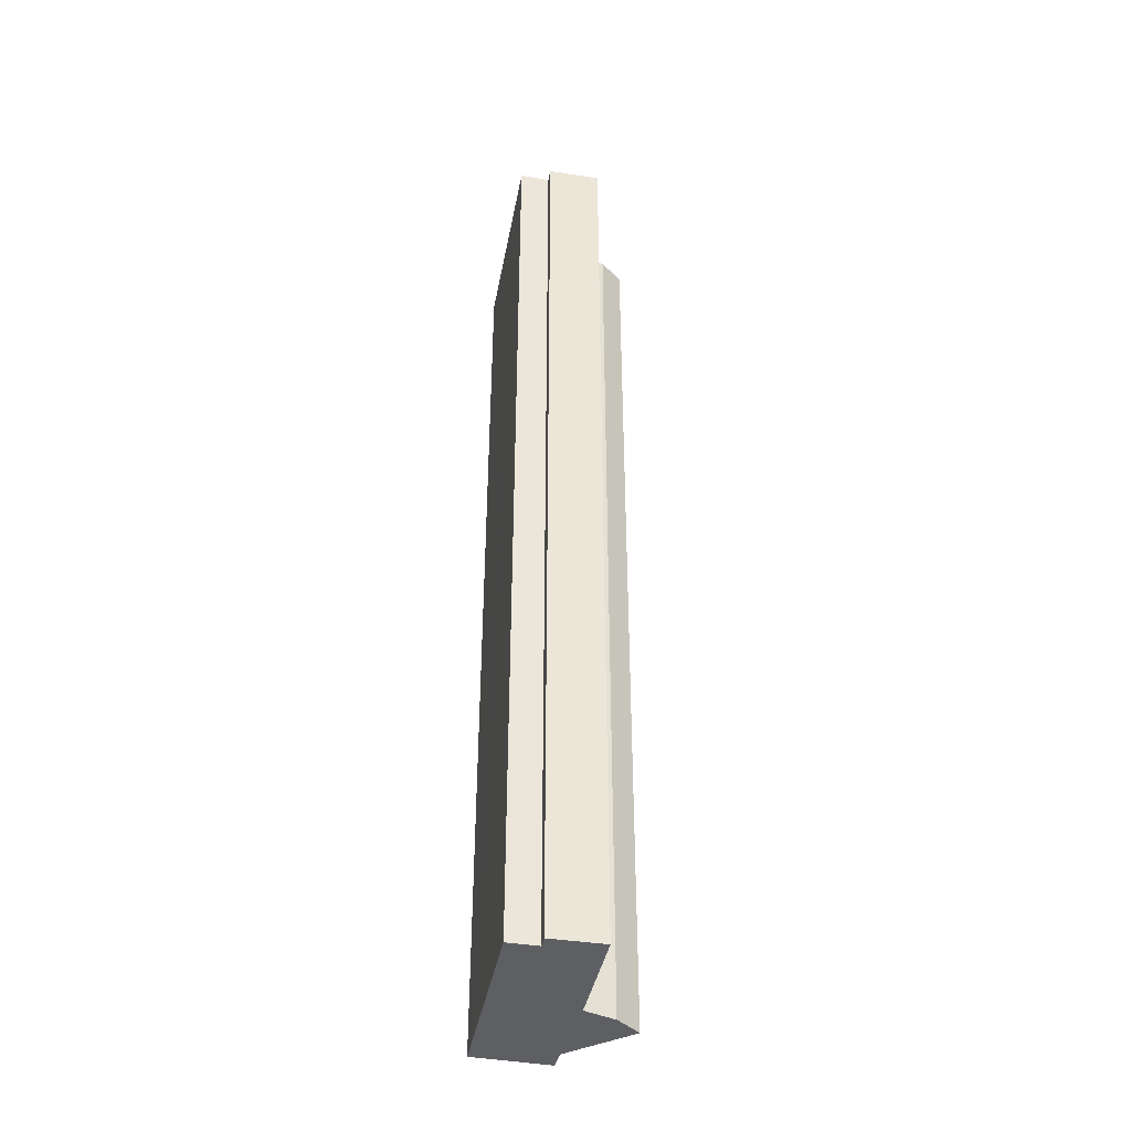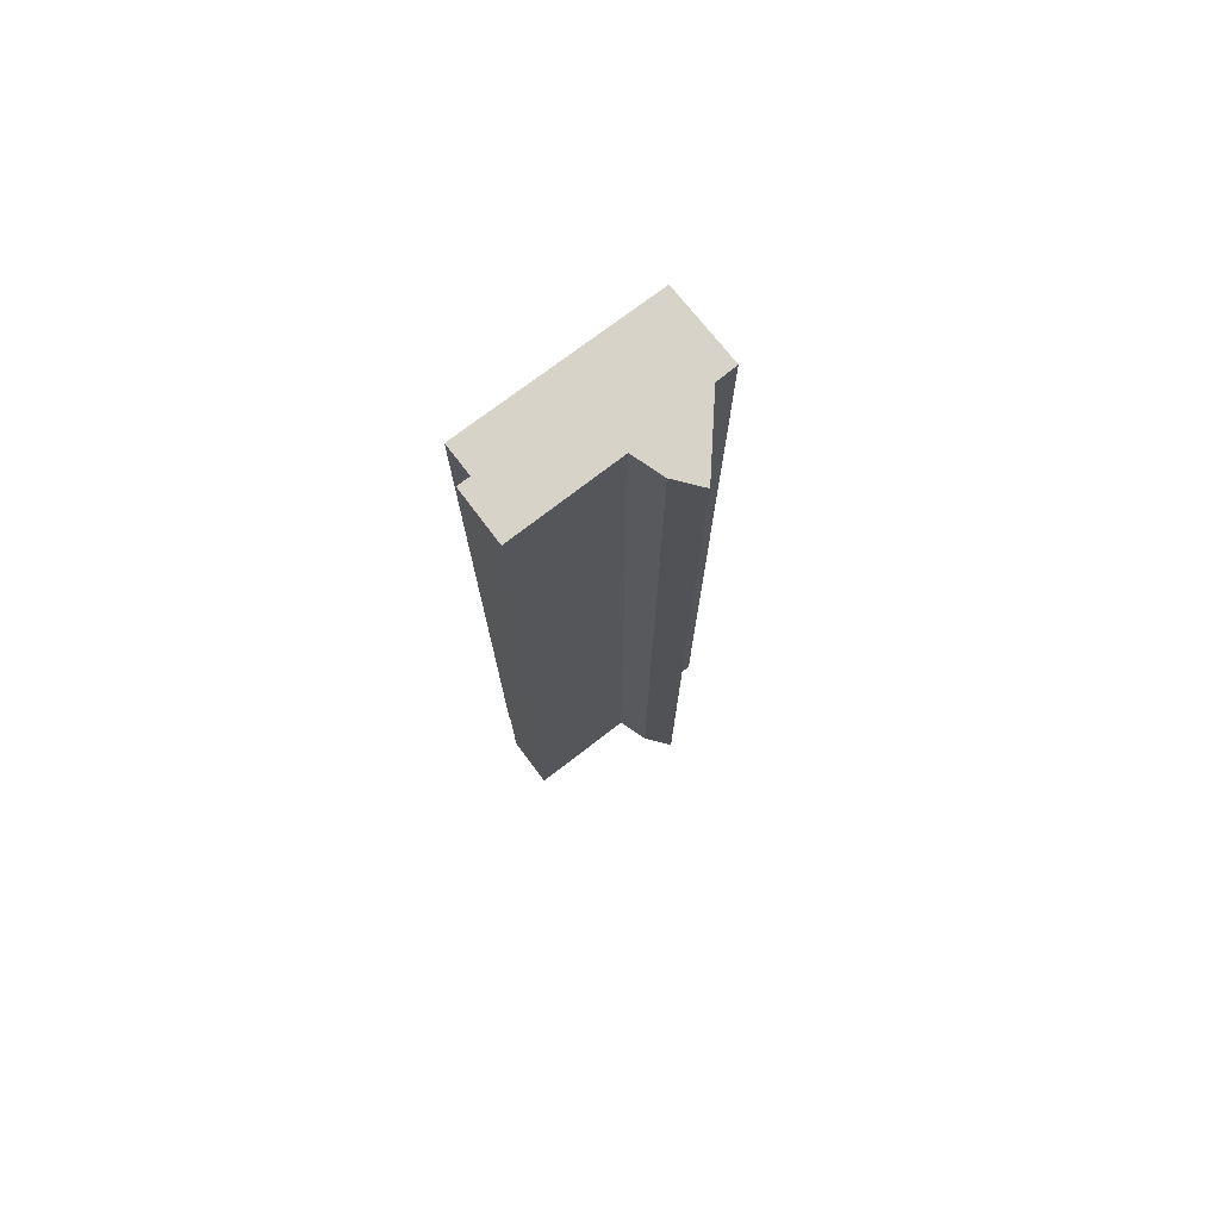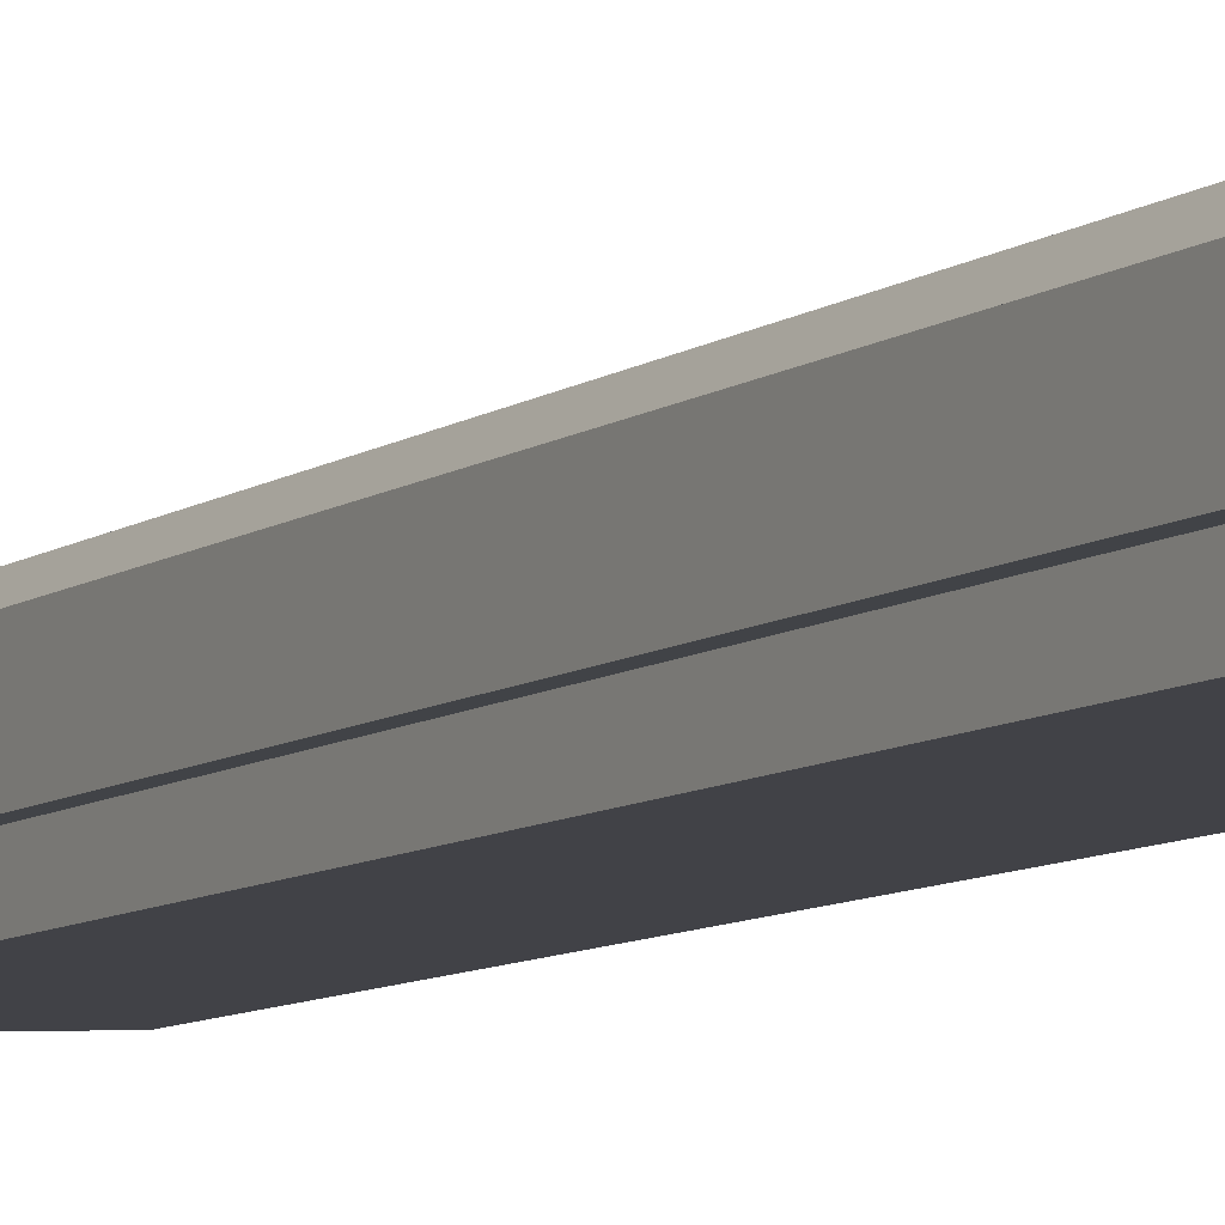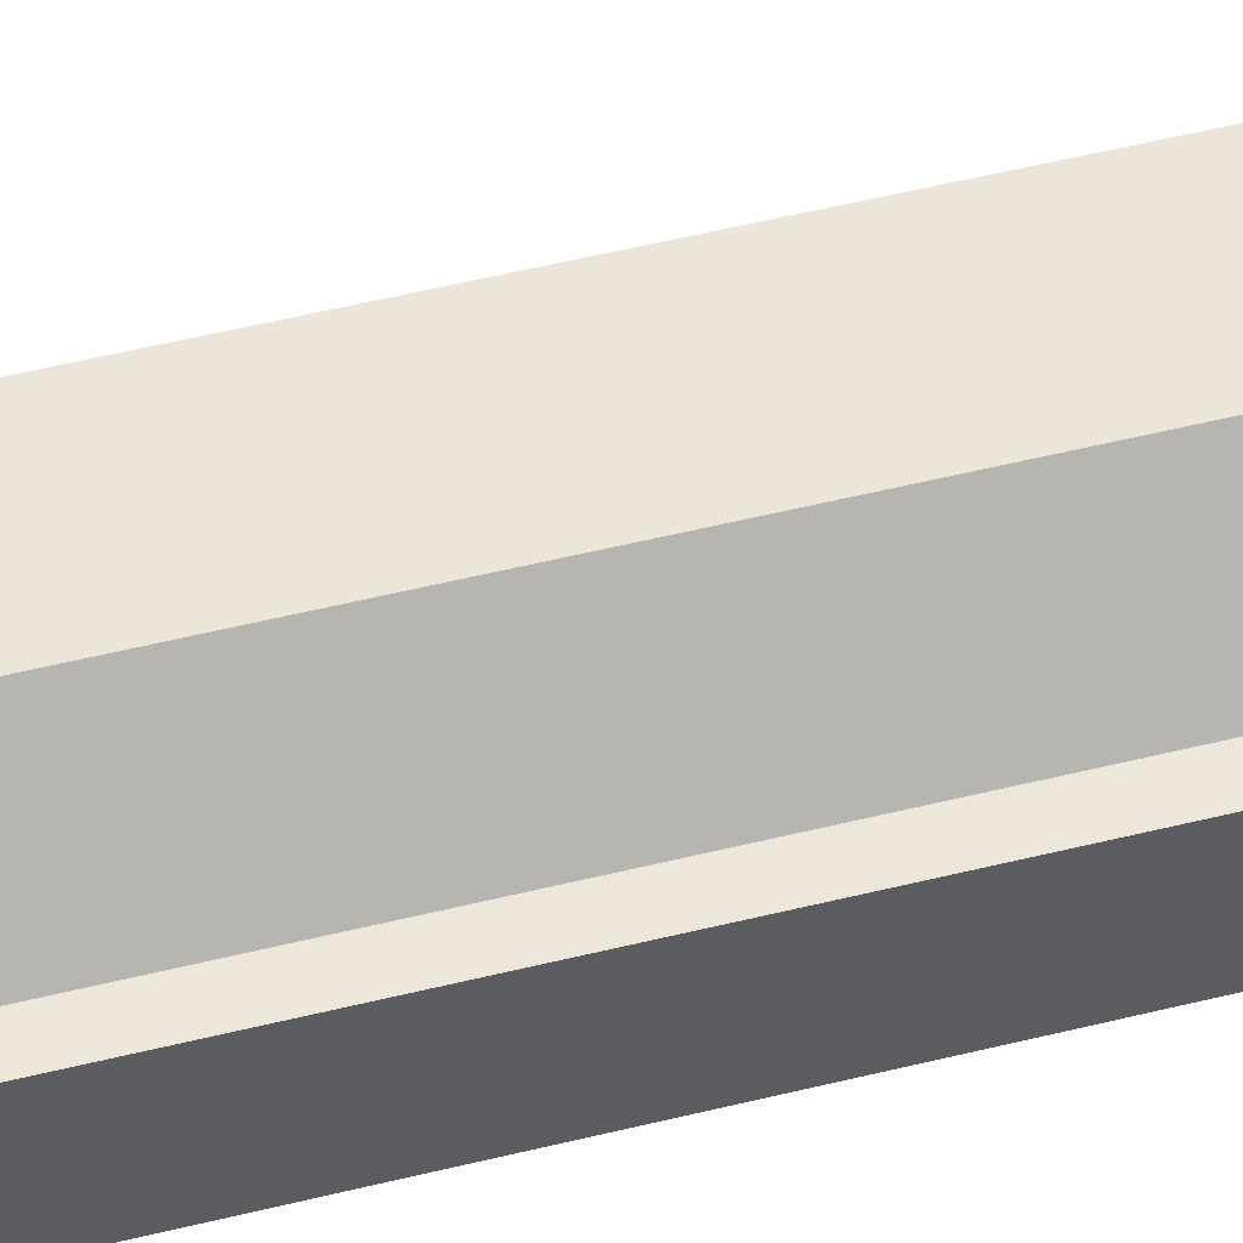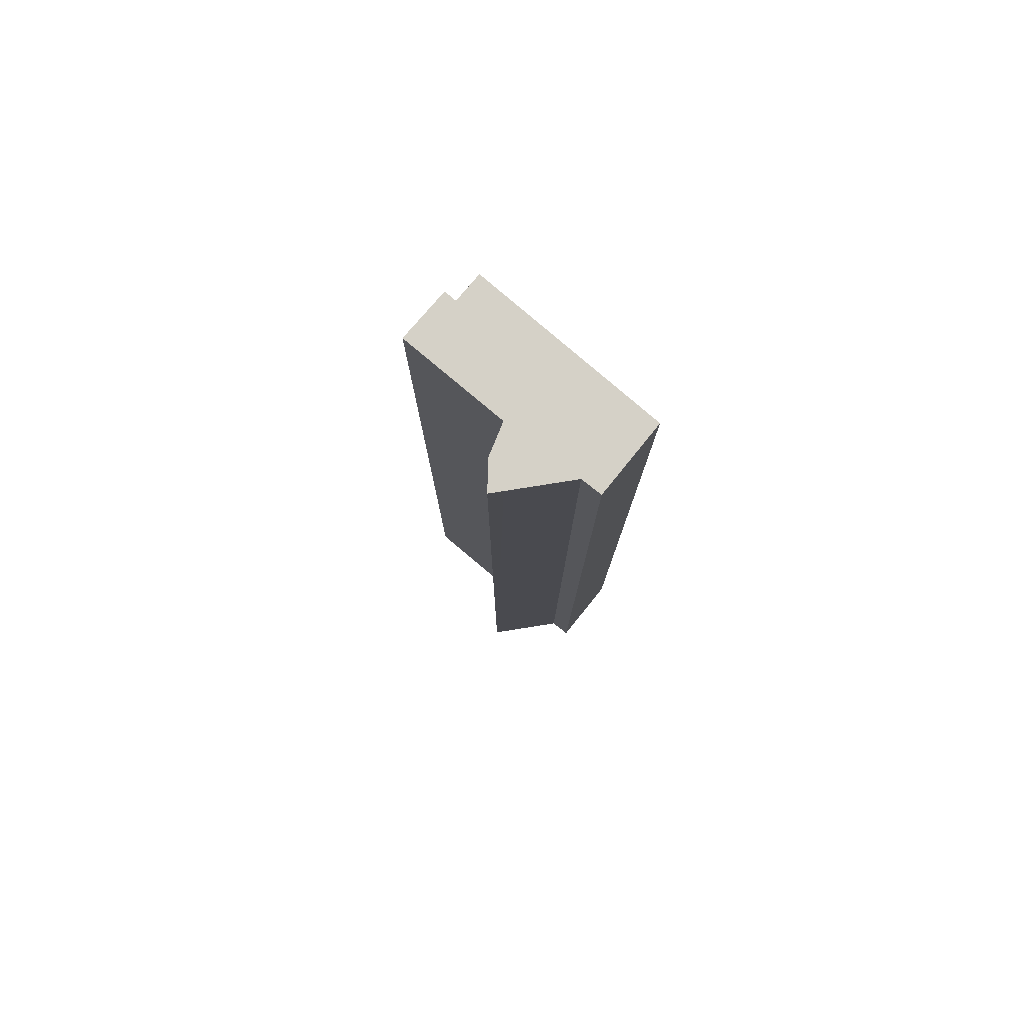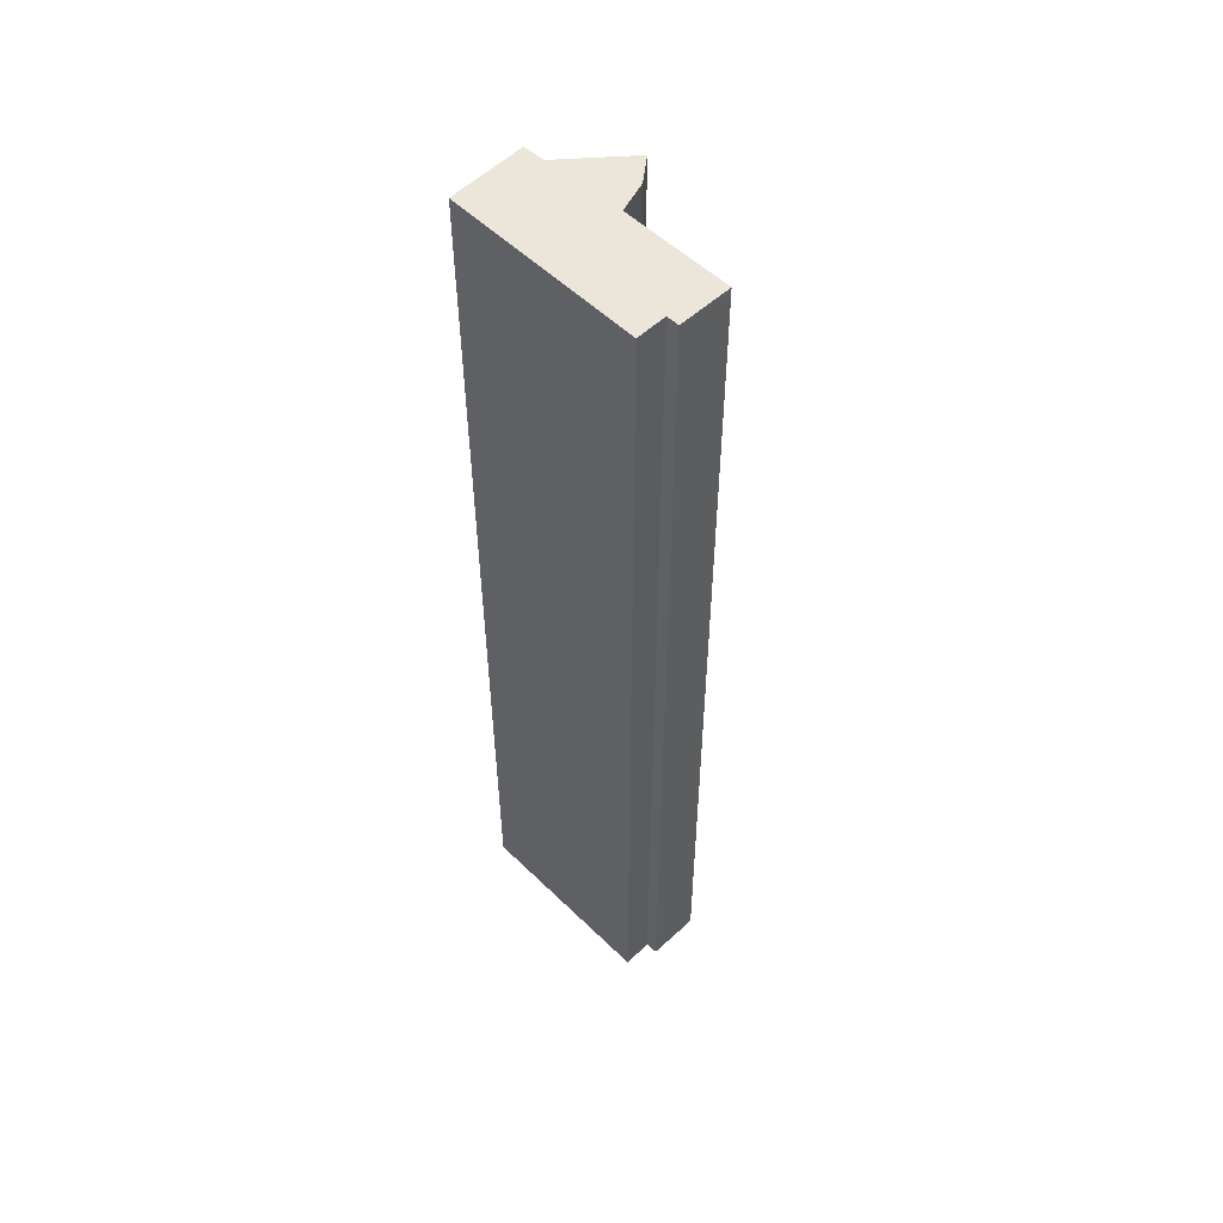
<metadata>
{"format":"obj","ext":"obj","renderer":"f3d","projection":"perspective","resolution":1024,"background":"white","views":[{"elev":-41.0,"azim":-103.6,"up":"+Y"},{"elev":75.8,"azim":-40.1,"up":"+Y"},{"elev":-8.4,"azim":-29.3,"up":"+Z"},{"elev":53.4,"azim":75.2,"up":"+Z"},{"elev":79.4,"azim":37.6,"up":"+Y"},{"elev":54.2,"azim":-137.3,"up":"+Y"}]}
</metadata>
<code>
v  0 13.69 8.383e-16
v  0.217 13.69 -0.744
v  0.041 13.69 -0.752
v  0.421 13.69 -1.162
v  0.235 13.69 -1.172
v  2.7 13.69 -1.04
v  1.552 13.69 0.069
v  1.675 13.69 0.513
v  3.013 13.69 -1.023
v  2.685 13.69 0.066
v  2.987 13.69 0.07
v  1.929 13.69 0.866
v  2.062 13.69 0.726
v  0.235 7.176e-17 -1.172
v  0.217 4.556e-17 -0.744
v  0.041 4.605e-17 -0.752
v  0 0 0
v  1.552 -4.225e-18 0.069
v  1.675 -3.141e-17 0.513
v  1.929 -5.303e-17 0.866
v  2.685 -4.041e-18 0.066
v  2.062 -4.445e-17 0.726
v  2.987 -4.286e-18 0.07
v  3.013 6.264e-17 -1.023
v  2.7 6.368e-17 -1.04
v  0.421 7.115e-17 -1.162
g defaultobject
f 1 2 3
f 2 4 5
f 4 2 6
f 6 2 1
f 6 1 7
f 6 7 8
f 6 8 9
f 9 8 10
f 9 10 11
f 10 8 12
f 10 12 13
f 14 2 5
f 2 14 15
f 16 1 3
f 1 16 17
f 18 8 7
f 8 18 19
f 19 12 8
f 12 19 20
f 20 13 12
f 13 20 10
f 10 20 21
f 21 20 22
f 21 11 10
f 11 21 23
f 17 7 1
f 7 17 18
f 23 9 11
f 9 23 24
f 24 6 9
f 6 24 4
f 4 24 5
f 5 24 25
f 5 25 14
f 14 25 26
f 15 3 2
f 3 15 16
f 26 15 14
f 15 26 25
f 15 25 17
f 17 25 18
f 18 25 19
f 19 25 20
f 20 25 24
f 20 24 22
f 22 24 21
f 21 24 23
f 17 16 15

</code>
